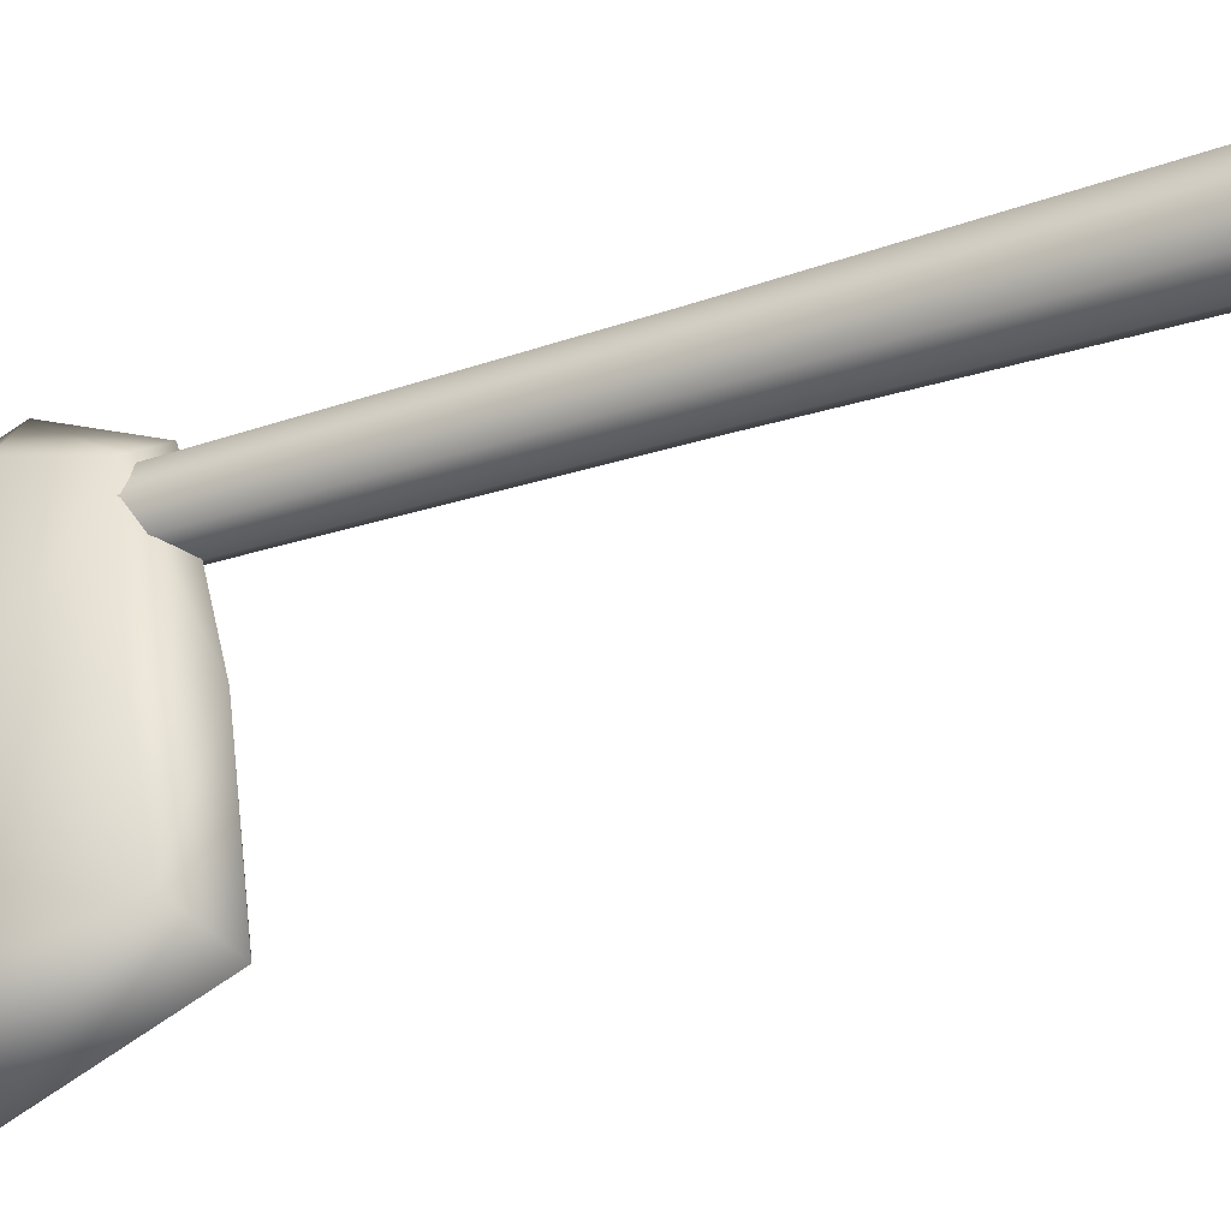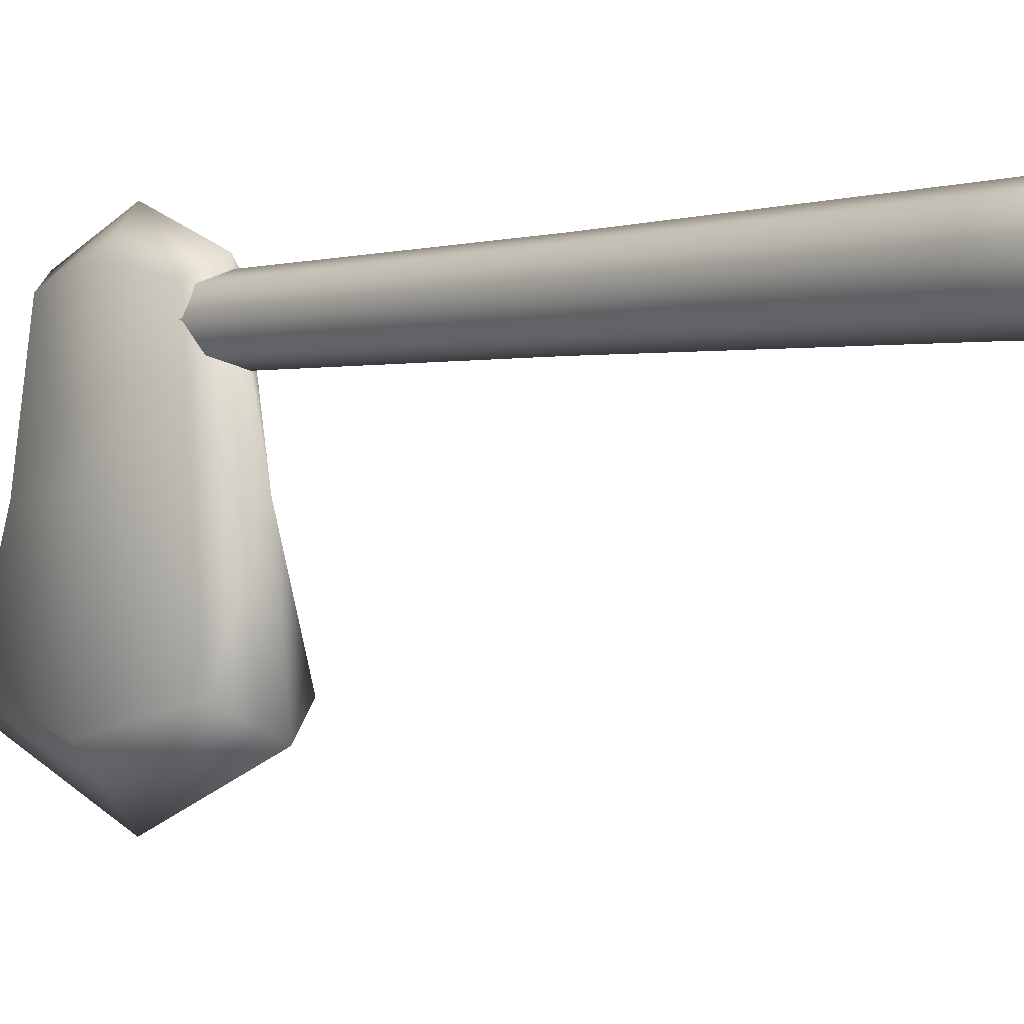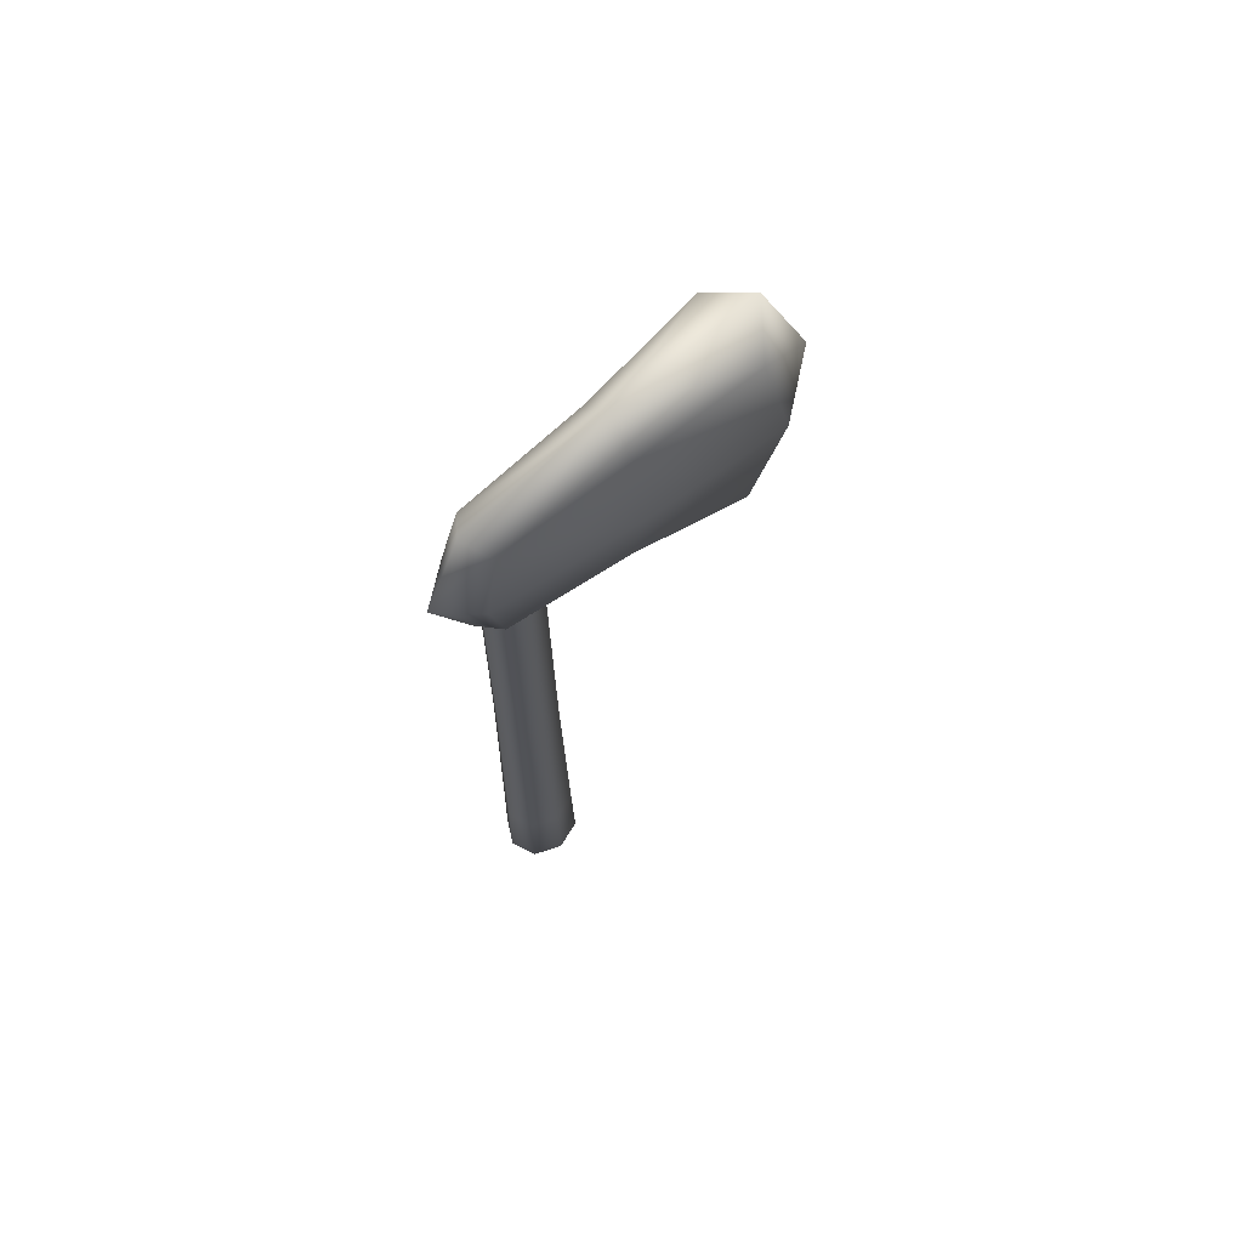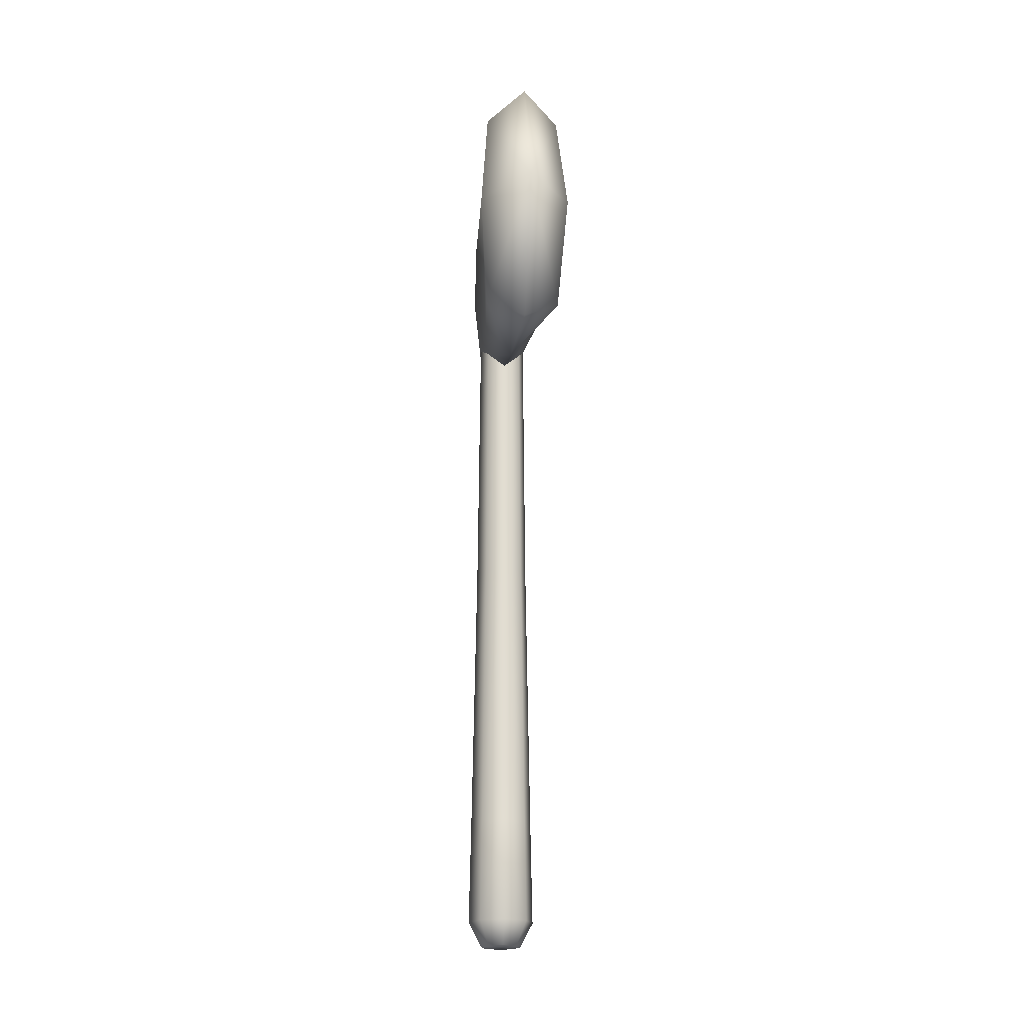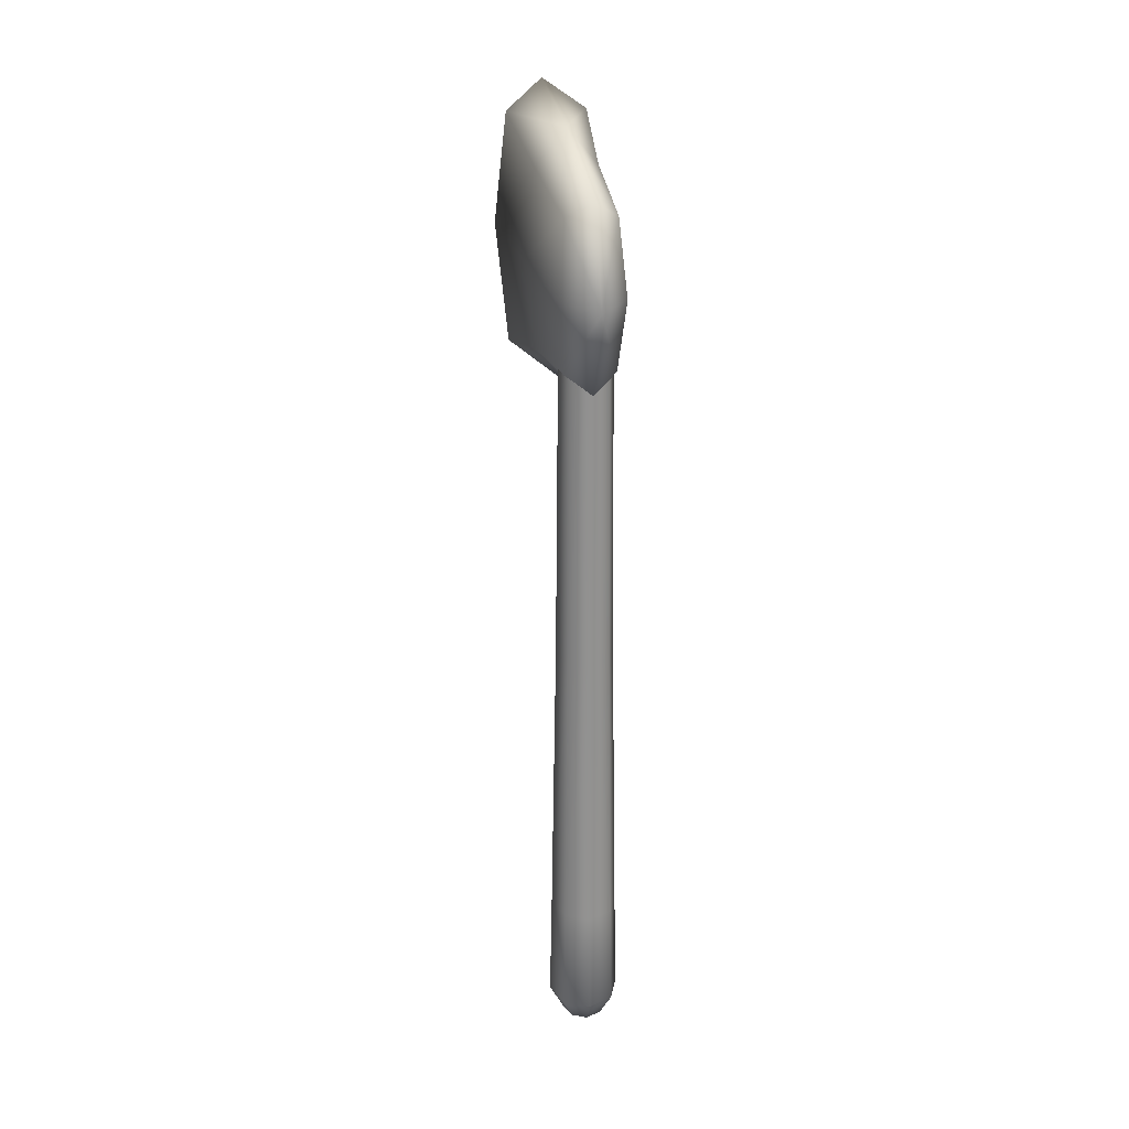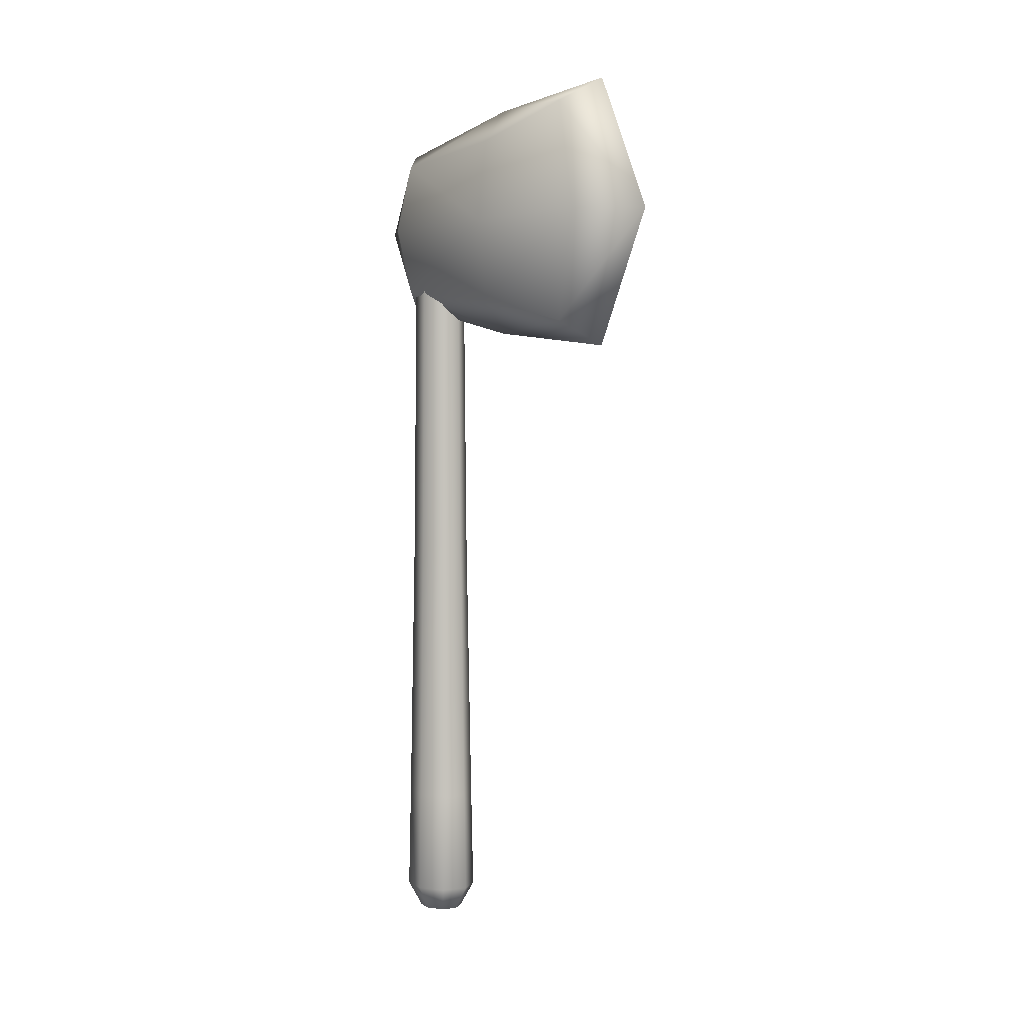
<metadata>
{"format":"obj","ext":"obj","renderer":"f3d","projection":"perspective","resolution":1024,"background":"white","views":[{"elev":-27.8,"azim":117.7,"up":"+Y"},{"elev":-0.9,"azim":136.9,"up":"+Y"},{"elev":69.1,"azim":-128.1,"up":"+Z"},{"elev":-19.9,"azim":-6.3,"up":"+Z"},{"elev":25.0,"azim":170.1,"up":"+Z"},{"elev":2.4,"azim":-47.6,"up":"+Z"}]}
</metadata>
<code>
o Cube_Cube.001
v -0.08699 -0.2031 1.387
v -0.05013 0.05223 1.239
v -0.06147 -0.2031 1.206
v 0.00016 -0.2031 1.132
v 0.05045 0.05223 1.239
v 0.06179 -0.2031 1.206
v 0.08731 -0.2031 1.387
v 0.05045 0.05223 1.534
v 0.06179 -0.2031 1.567
v 0.00016 -0.2031 1.642
v -0.05013 0.05223 1.534
v -0.06147 -0.2031 1.567
v 0.00016 -0.6167 1.387
v 0.08176 -0.4419 1.625
v 0.00016 -0.4956 1.679
v 0.00016 0.16 1.387
v 0.00016 0.08531 1.567
v 0.06176 0.08531 1.387
v 0.00016 0.08531 1.206
v -0.08144 -0.4419 1.625
v -0.09978 -0.4956 1.387
v -0.08144 -0.4419 1.148
v 0.08176 -0.4419 1.148
v 0.00016 -0.4956 1.094
v 0.1001 -0.4956 1.387
v 0 0.08185 0.0368
v 0.05142 0.06267 -0.1871
v 0 0.08683 -0.1871
v 0 -0.07317 0.0368
v 0.05142 -0.05398 -0.1871
v 0.04833 -0.05047 0.0368
v -0.04833 -0.05047 0.0368
v -0.07273 0.004342 -0.1871
v -0.05142 -0.05398 -0.1871
v -0.05142 0.06267 -0.1871
v -0.04833 0.05915 0.0368
v 0.04833 0.05915 0.0368
v 0.07273 0.004342 -0.1871
v 0.06834 0.004342 0.0368
v 0 -0.07814 -0.1871
v -0.06834 0.004342 0.0368
v -0.03136 -0.03122 -0.241
v 0 0.05464 -0.241
v -0.03136 0.03991 -0.241
v 0.03136 0.03991 -0.241
v 0.03136 -0.03122 -0.241
v 0.04435 0.004342 -0.241
v 0 -0.04595 -0.241
v -0.04435 0.004342 -0.241
v -0.04133 0.05121 0.6351
v -0.05844 0.004342 0.6351
v 0 -0.06194 0.6351
v 0.04133 -0.04253 0.6351
v 0.05844 0.004342 0.6351
v 0.04133 0.05121 0.6351
v 0 0.07063 0.6351
v -0.04133 -0.04253 0.6351
v 0 0.06344 1.38
v 0 -0.05476 1.38
v 0.03685 -0.03745 1.38
v -0.03685 -0.03745 1.38
v -0.03685 0.04613 1.38
v 0.03685 0.04613 1.38
v 0.05211 0.004342 1.38
v -0.05211 0.004342 1.38
v -0.06144 0.08531 1.387
f 1 2 3
f 4 5 6
f 7 8 9
f 10 11 12
f 13 14 15
f 16 11 17
f 16 8 18
f 5 16 18
f 2 16 19
f 13 20 21
f 22 13 21
f 23 13 24
f 10 20 15
f 14 10 15
f 8 10 9
f 25 9 14
f 6 25 23
f 5 7 6
f 4 23 24
f 22 4 24
f 2 4 3
f 21 3 22
f 12 21 20
f 11 1 12
f 26 27 28
f 29 30 31
f 32 33 34
f 26 35 36
f 37 38 27
f 31 38 39
f 29 34 40
f 36 33 41
f 33 42 34
f 35 43 44
f 38 45 27
f 38 46 47
f 34 48 40
f 33 44 49
f 27 43 28
f 30 48 46
f 42 49 47
f 50 41 51
f 52 32 29
f 53 39 54
f 55 39 37
f 56 36 50
f 57 41 32
f 52 31 53
f 56 37 26
f 58 55 56
f 59 53 60
f 61 51 57
f 58 50 62
f 63 54 55
f 60 54 64
f 59 57 52
f 62 51 65
f 1 66 2
f 4 19 5
f 7 18 8
f 10 17 11
f 13 25 14
f 16 66 11
f 16 17 8
f 5 19 16
f 2 66 16
f 13 15 20
f 22 24 13
f 23 25 13
f 10 12 20
f 14 9 10
f 8 17 10
f 25 7 9
f 6 7 25
f 5 18 7
f 4 6 23
f 22 3 4
f 2 19 4
f 21 1 3
f 12 1 21
f 11 66 1
f 26 37 27
f 29 40 30
f 32 41 33
f 26 28 35
f 37 39 38
f 31 30 38
f 29 32 34
f 36 35 33
f 33 49 42
f 35 28 43
f 38 47 45
f 38 30 46
f 34 42 48
f 33 35 44
f 27 45 43
f 30 40 48
f 43 45 44
f 47 46 42
f 48 42 46
f 49 44 47
f 45 47 44
f 50 36 41
f 52 57 32
f 53 31 39
f 55 54 39
f 56 26 36
f 57 51 41
f 52 29 31
f 56 55 37
f 58 63 55
f 59 52 53
f 61 65 51
f 58 56 50
f 63 64 54
f 60 53 54
f 59 61 57
f 62 50 51

</code>
